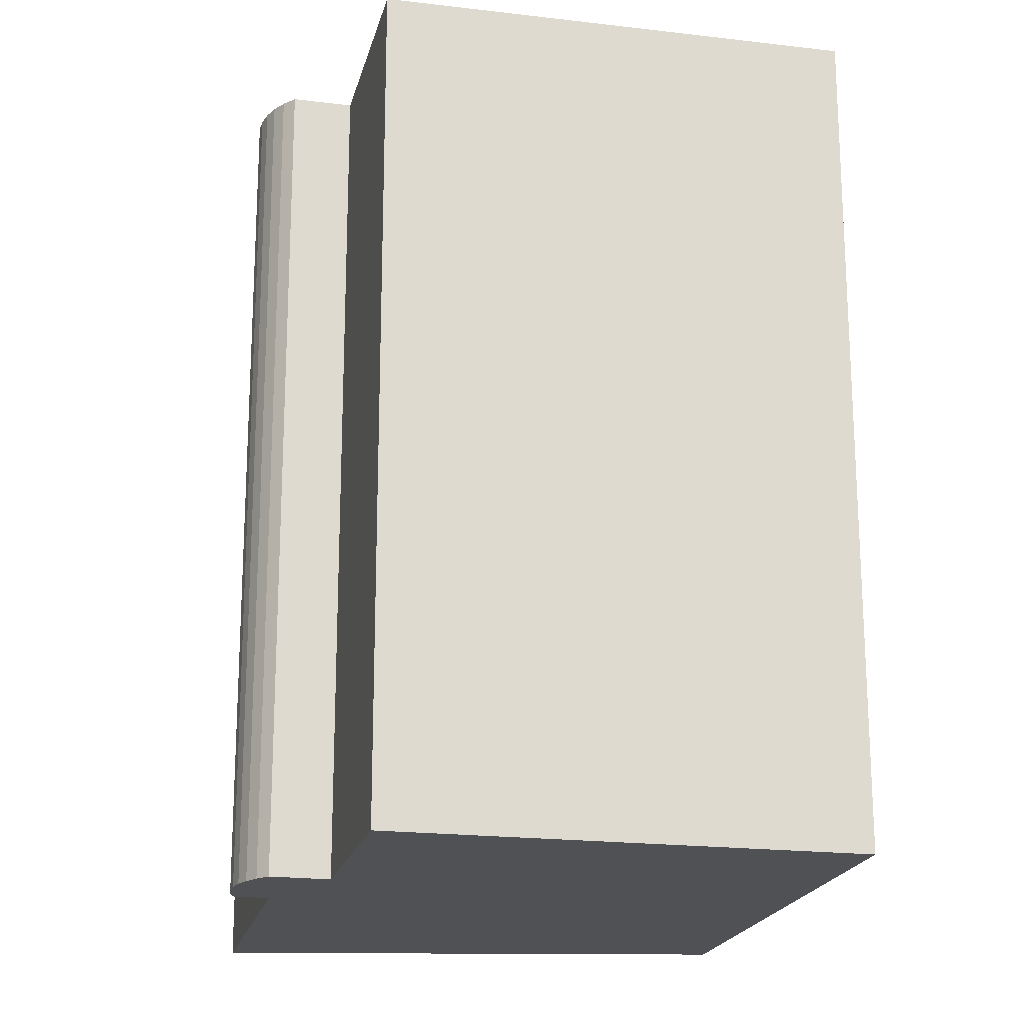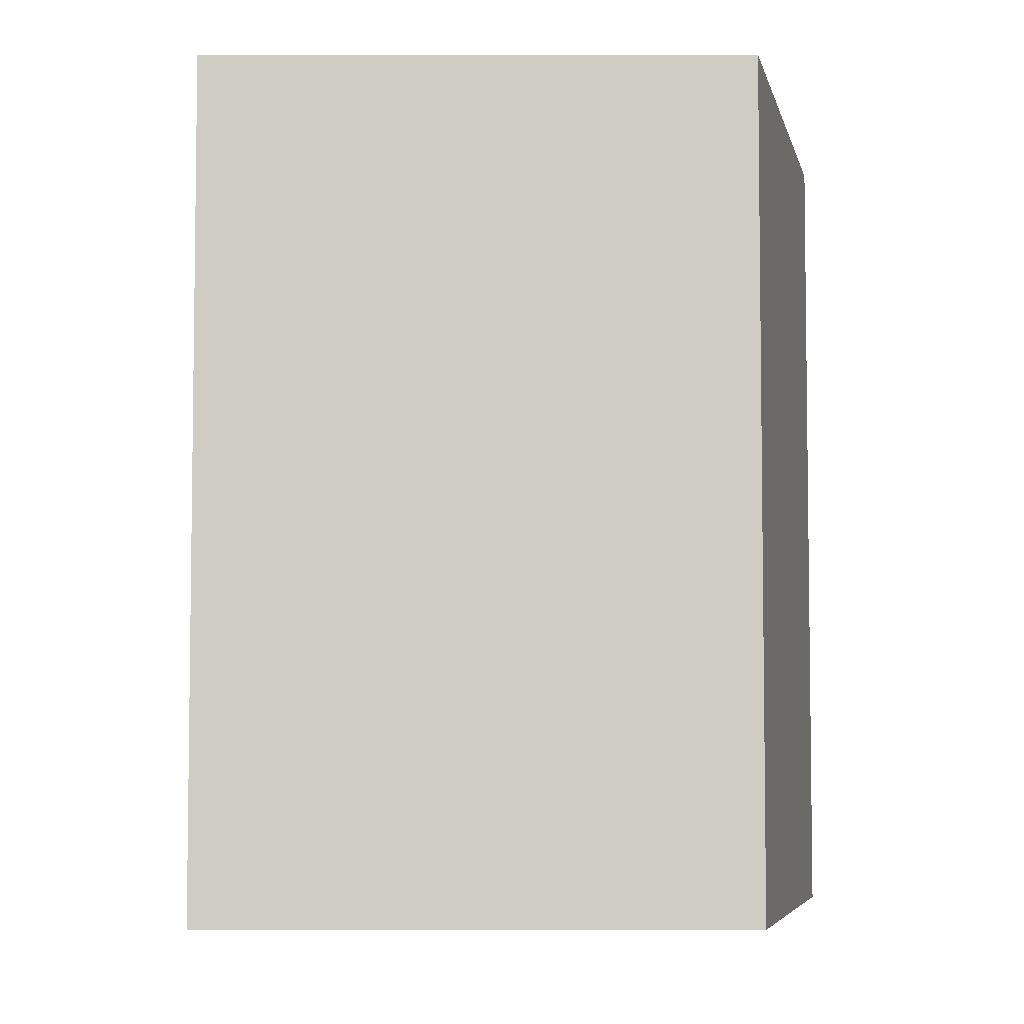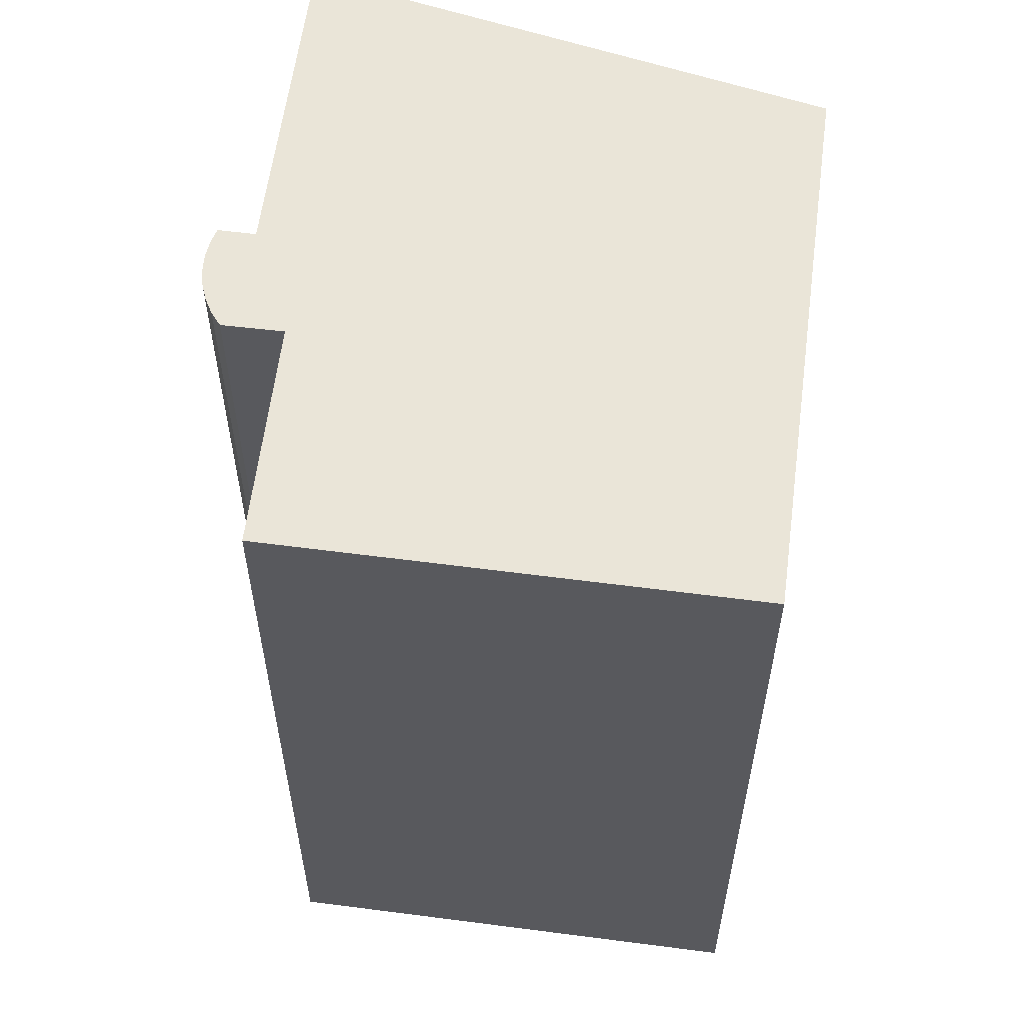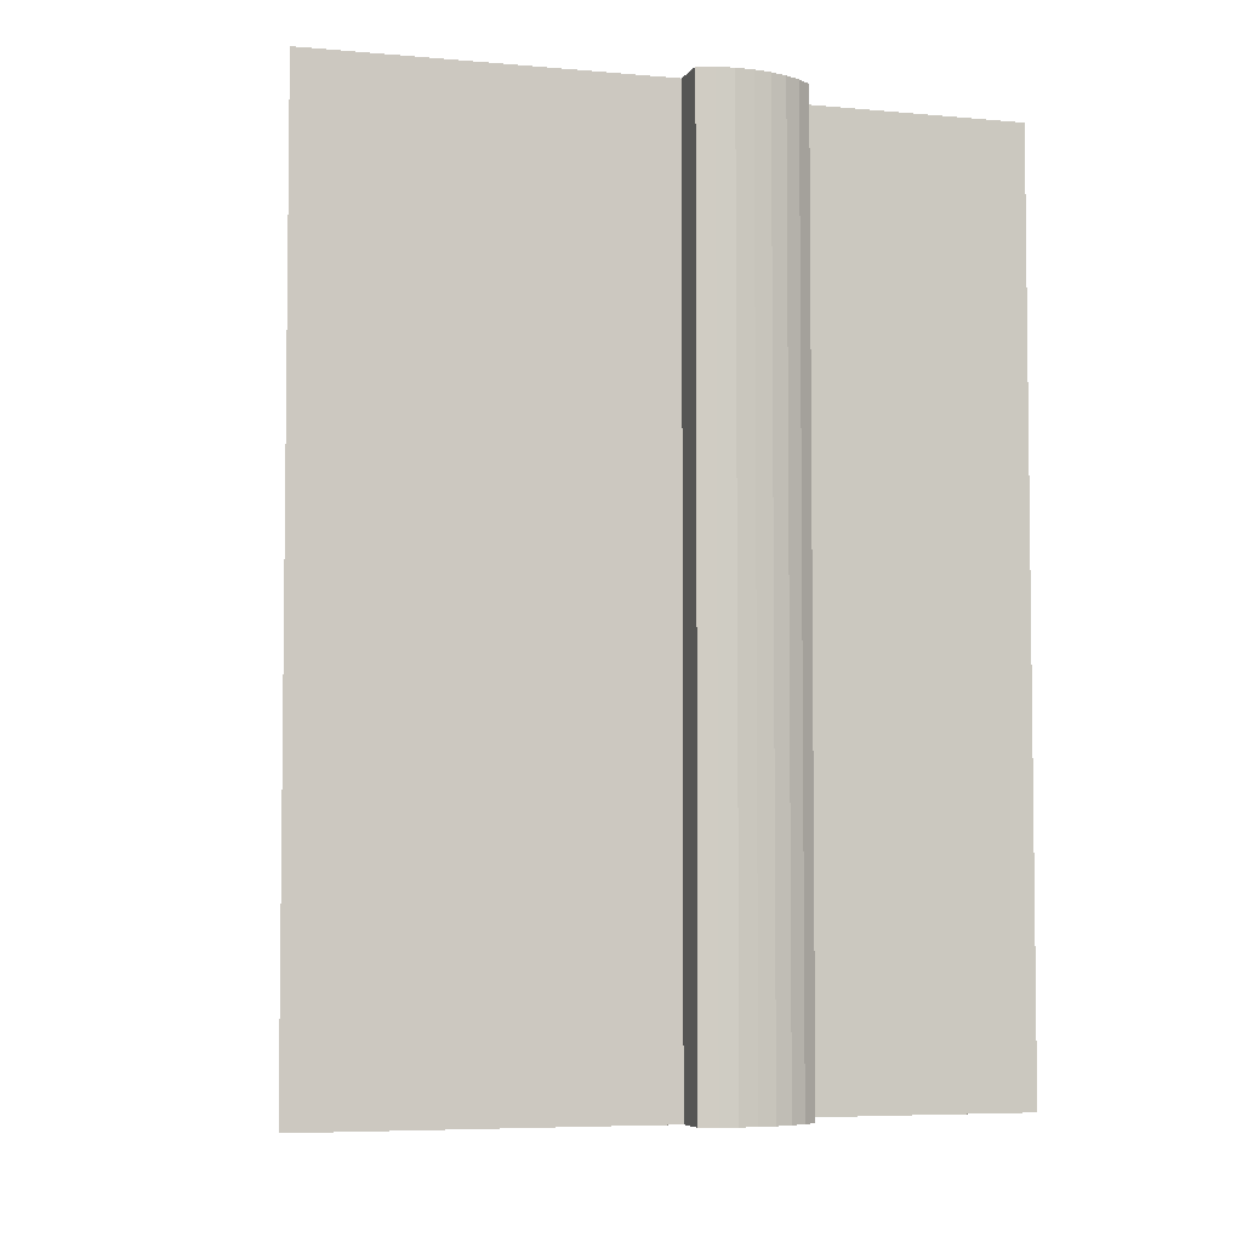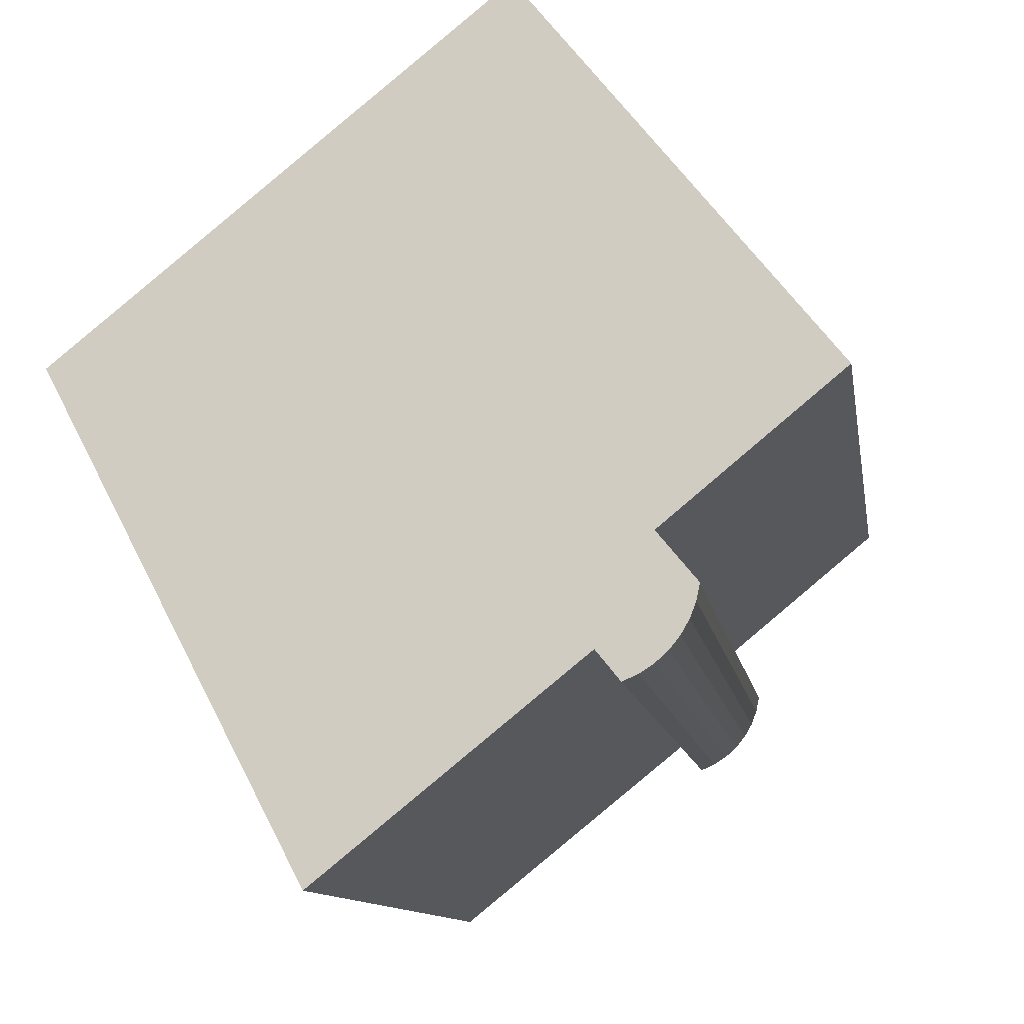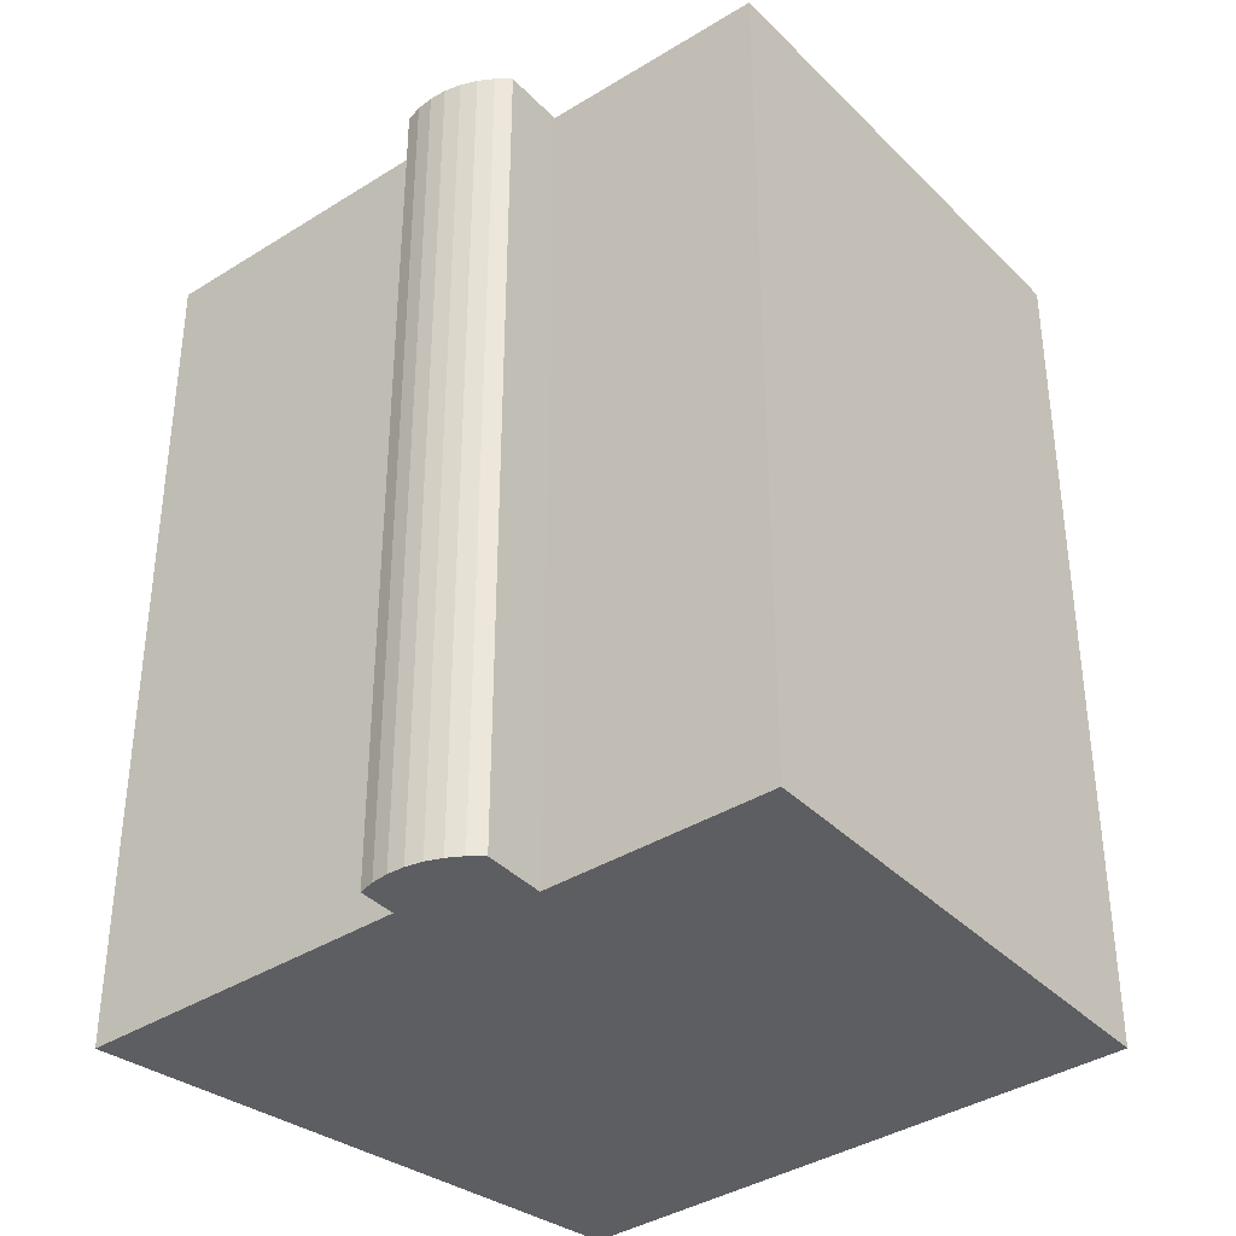
<metadata>
{"format":"obj","ext":"obj","renderer":"f3d","projection":"perspective","resolution":1024,"background":"white","views":[{"elev":-19.9,"azim":-63.7,"up":"+Y"},{"elev":-5.4,"azim":39.2,"up":"+Y"},{"elev":59.6,"azim":-43.6,"up":"+Y"},{"elev":-5.4,"azim":-157.8,"up":"+Y"},{"elev":-10.9,"azim":-171.2,"up":"+Z"},{"elev":-38.2,"azim":-102.5,"up":"+Y"}]}
</metadata>
<code>
v  7.705 25.6 9.596
v  7.084 -5.403e-16 8.824
v  7.705 -5.876e-16 9.597
v  7.084 25.6 8.823
v  8.934 25.6 11.13
v  8.934 -6.815e-16 11.13
v  14.28 -4.163e-16 6.799
v  14.29 25.6 6.798
v  21.83 -4.245e-17 0.6933
v  21.83 25.6 0.6924
v  21.55 -1.004e-17 0.164
v  21.55 25.6 0.1632
v  20.97 5.884e-17 -0.9609
v  20.97 25.6 -0.9618
v  15.08 7.478e-16 -12.21
v  15.08 25.6 -12.21
v  14.82 7.775e-16 -12.7
v  14.82 25.6 -12.7
v  14.41 8.259e-16 -13.49
v  14.41 25.6 -13.49
v  8.487 25.6 -8.723
v  8.486 5.341e-16 -8.722
v  6.78 25.6 -7.349
v  6.779 4.5e-16 -7.348
v  6.084 5.029e-16 -8.212
v  6.084 25.6 -8.213
v  5.633 25.6 -8.016
v  5.633 4.908e-16 -8.015
v  5.219 25.6 -7.749
v  5.219 4.744e-16 -7.748
v  4.852 25.6 -7.421
v  4.852 4.543e-16 -7.42
v  4.542 25.6 -7.038
v  4.541 4.309e-16 -7.038
v  4.296 25.6 -6.612
v  4.295 4.048e-16 -6.611
v  4.12 25.6 -6.152
v  4.12 3.766e-16 -6.151
v  4.019 25.6 -5.67
v  4.019 3.471e-16 -5.669
v  5.181 25.6 -4.259
v  5.181 2.607e-16 -4.258
v  2.634 25.6 -2.165
v  2.633 1.325e-16 -2.164
v  0.0005471 25.6 -0.0008089
v  0 0 0
g defaultobject
f 1 2 3
f 2 1 4
f 5 3 6
f 3 5 1
f 5 7 8
f 7 5 6
f 8 9 10
f 9 8 7
f 10 11 12
f 11 10 9
f 12 13 14
f 13 12 11
f 14 15 16
f 15 14 13
f 16 17 18
f 17 16 15
f 18 19 20
f 19 18 17
f 21 19 22
f 19 21 20
f 23 22 24
f 22 23 21
f 23 25 26
f 25 23 24
f 27 25 28
f 25 27 26
f 29 28 30
f 28 29 27
f 31 30 32
f 30 31 29
f 33 32 34
f 32 33 31
f 35 34 36
f 34 35 33
f 37 36 38
f 36 37 35
f 39 38 40
f 38 39 37
f 41 40 42
f 40 41 39
f 43 42 44
f 42 43 41
f 45 44 46
f 44 45 43
f 4 46 2
f 46 4 45
f 8 1 5
f 1 8 4
f 4 8 45
f 45 8 10
f 45 10 43
f 43 10 41
f 41 10 39
f 39 10 37
f 37 10 12
f 37 12 14
f 37 14 35
f 35 14 33
f 33 14 23
f 23 14 16
f 33 23 31
f 31 23 29
f 23 16 21
f 21 16 20
f 20 16 18
f 23 27 29
f 27 23 26
f 25 24 28
f 3 7 6
f 7 3 2
f 7 2 46
f 7 46 44
f 7 44 9
f 9 44 42
f 9 42 40
f 9 40 38
f 9 38 36
f 9 36 34
f 9 34 32
f 9 32 30
f 9 30 24
f 24 30 28
f 9 24 22
f 9 22 11
f 11 22 13
f 13 22 15
f 15 22 19
f 15 19 17

</code>
